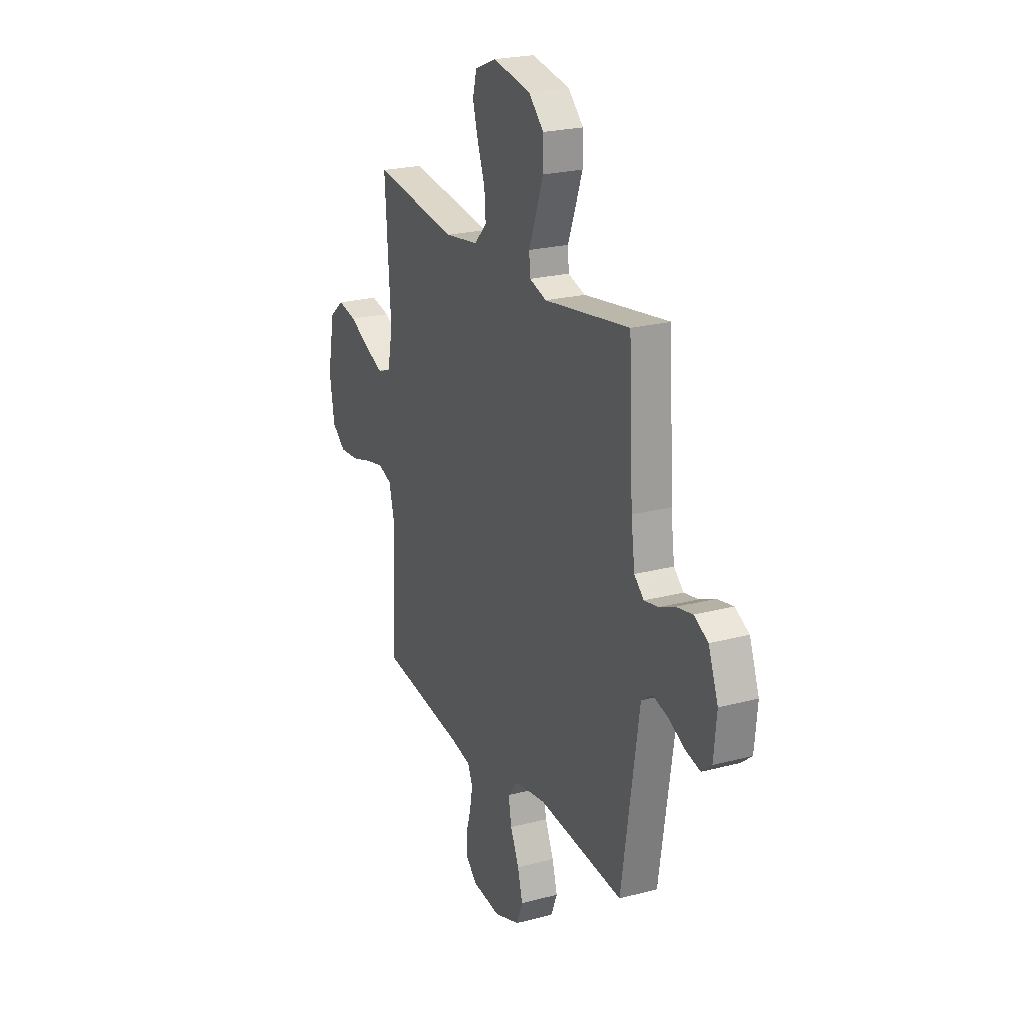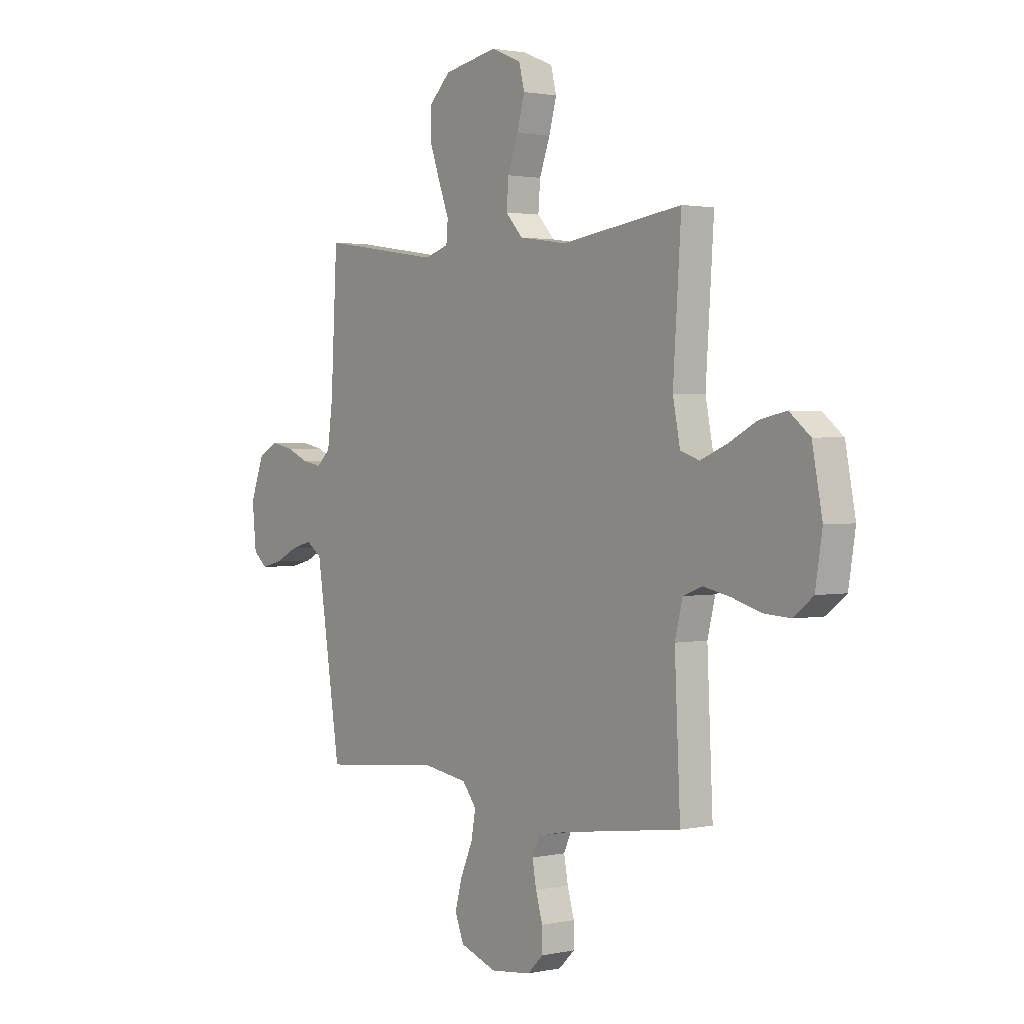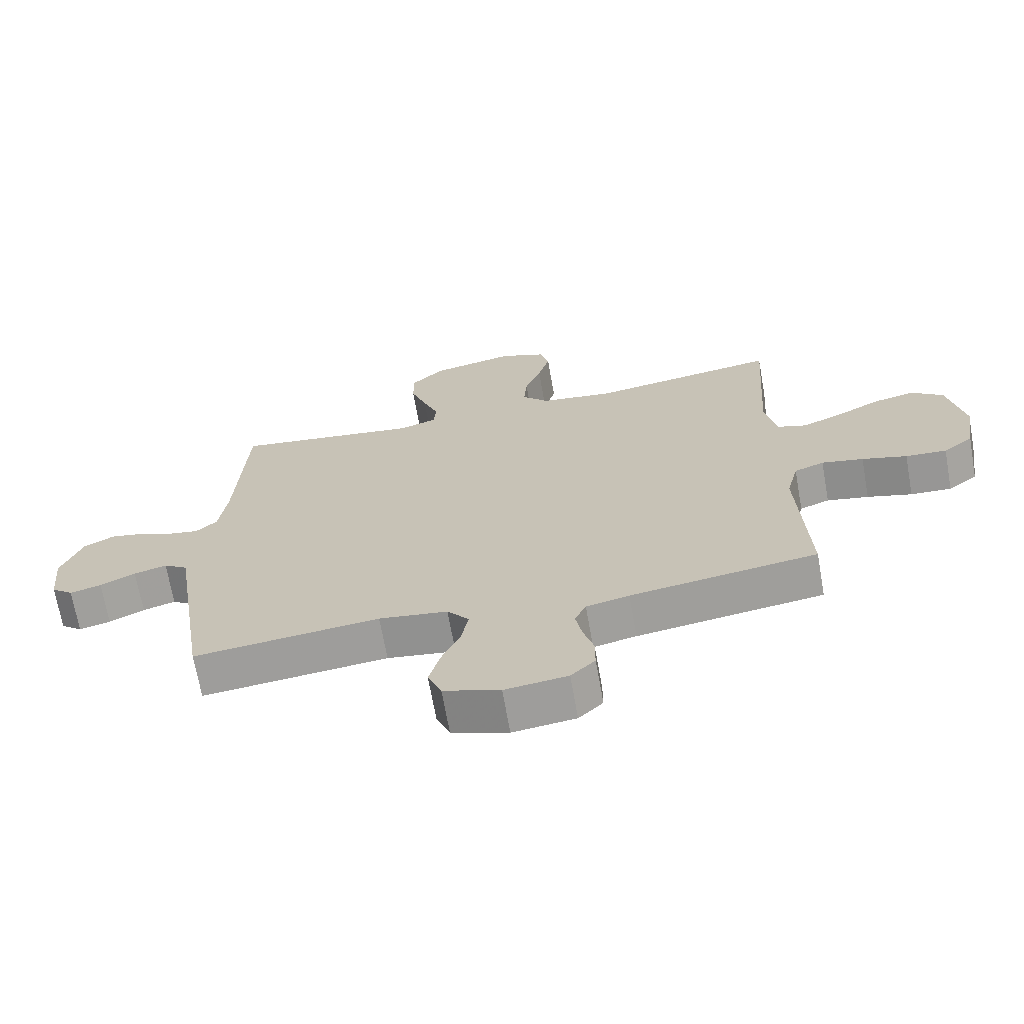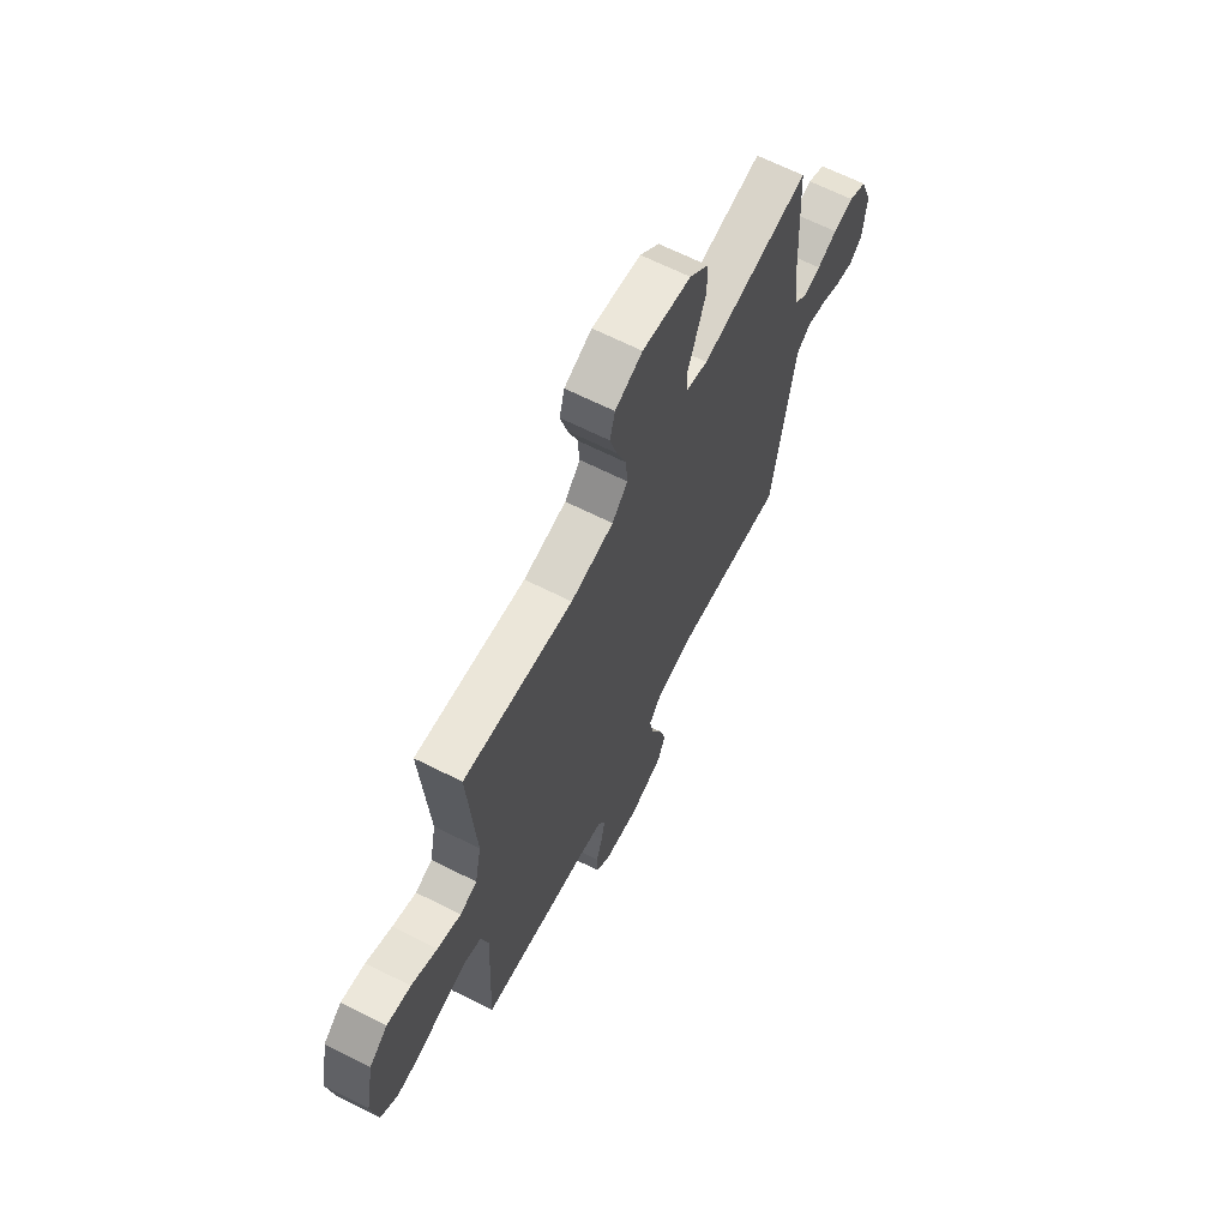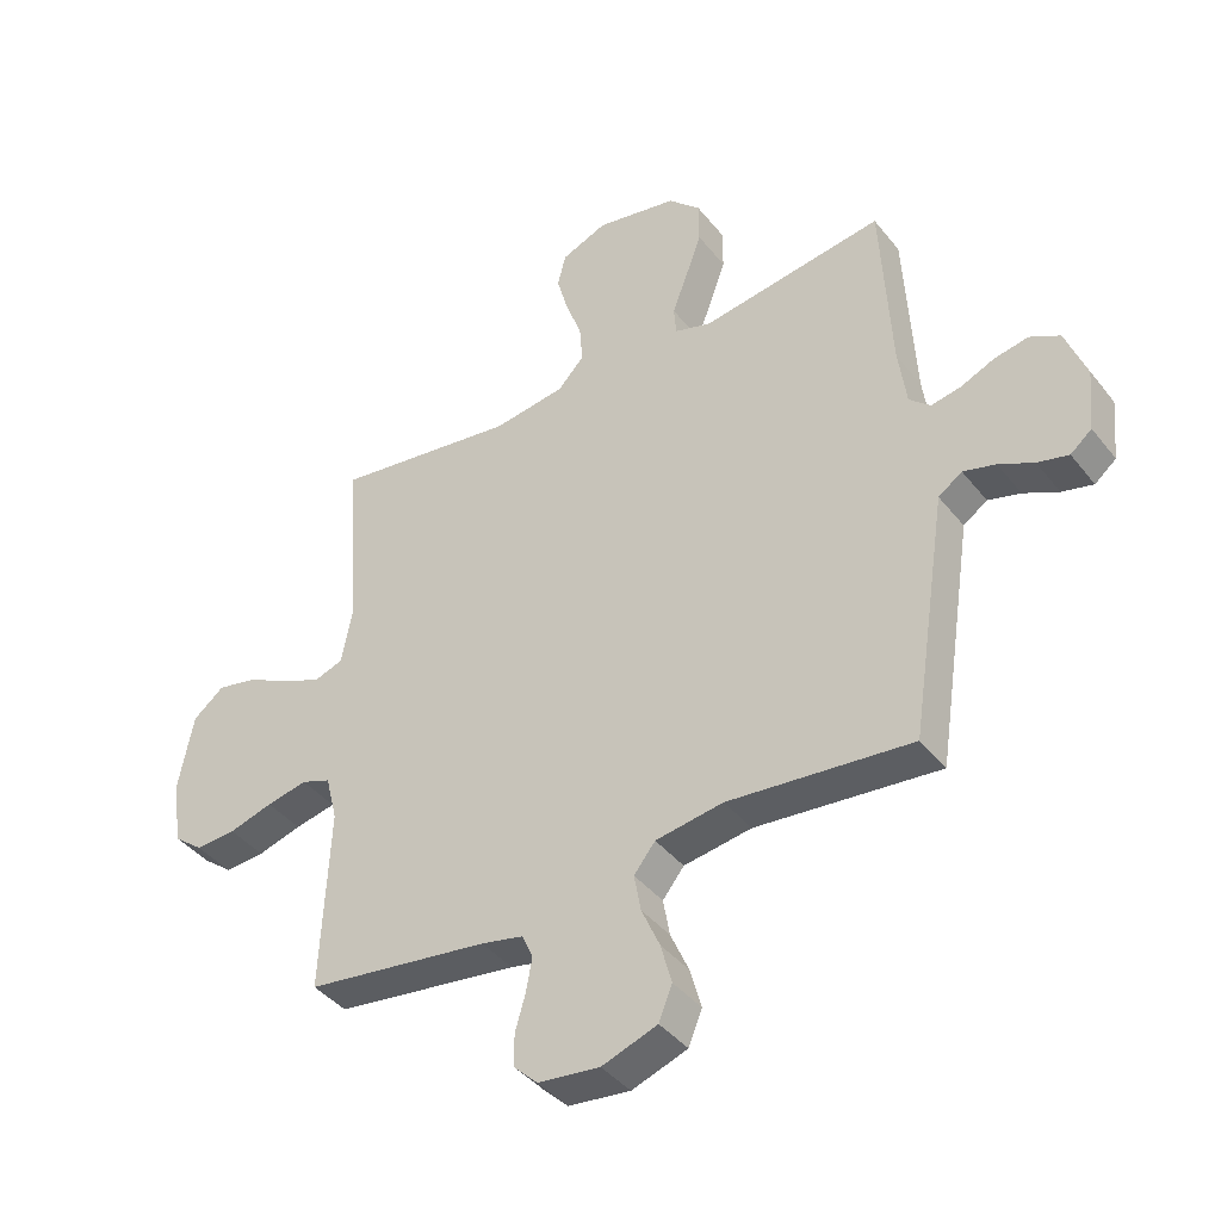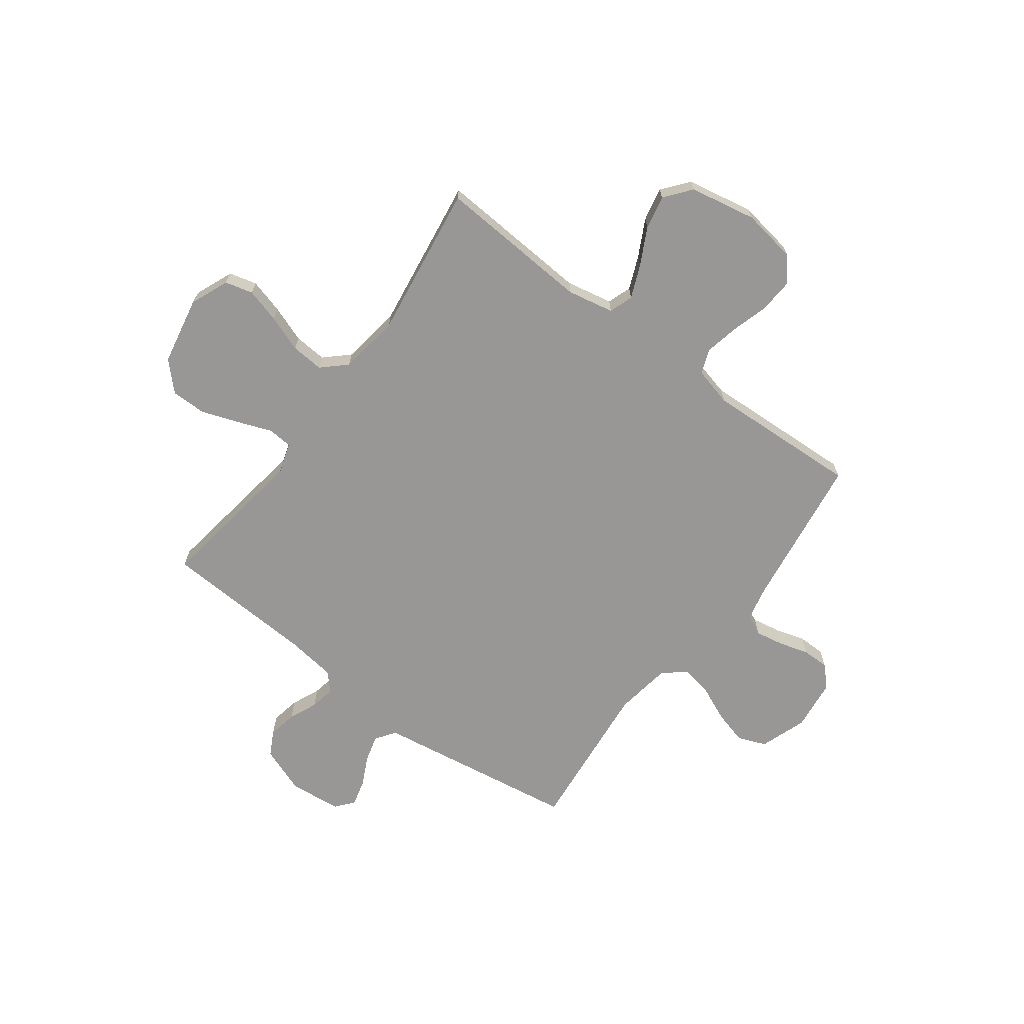
<metadata>
{"format":"obj","ext":"obj","renderer":"f3d","projection":"perspective","resolution":1024,"background":"white","views":[{"elev":22.8,"azim":-114.5,"up":"+Z"},{"elev":1.8,"azim":52.7,"up":"+Z"},{"elev":-69.0,"azim":10.1,"up":"+Z"},{"elev":66.0,"azim":116.8,"up":"+Z"},{"elev":-40.9,"azim":-145.4,"up":"+Z"},{"elev":-68.3,"azim":53.3,"up":"+Y"}]}
</metadata>
<code>
v -0.5 0.07 -0.5
v -0.546 0.07 -0.2
v -0.561 0.07 -0.102
v -0.6 0.07 -0.075
v -0.653 0.07 -0.09
v -0.71 0.07 -0.118
v -0.761 0.07 -0.131
v -0.796 0.07 -0.102
v -0.806 0.07 0
v -0.772 0.07 0.091
v -0.723 0.07 0.117
v -0.667 0.07 0.106
v -0.612 0.07 0.082
v -0.563 0.07 0.073
v -0.529 0.07 0.104
v -0.516 0.07 0.2
v -0.5 0.07 0.5
v -0.2 0.07 0.455
v -0.14 0.07 0.474
v -0.136 0.07 0.522
v -0.161 0.07 0.588
v -0.187 0.07 0.661
v -0.187 0.07 0.73
v -0.134 0.07 0.782
v 0 0.07 0.808
v 0.075 0.07 0.777
v 0.089 0.07 0.723
v 0.07 0.07 0.655
v 0.044 0.07 0.584
v 0.039 0.07 0.52
v 0.082 0.07 0.474
v 0.2 0.07 0.457
v 0.5 0.07 0.5
v 0.48 0.07 0.2
v 0.498 0.07 0.109
v 0.545 0.07 0.093
v 0.61 0.07 0.12
v 0.681 0.07 0.157
v 0.747 0.07 0.171
v 0.798 0.07 0.13
v 0.823 0.07 0
v 0.806 0.07 -0.107
v 0.758 0.07 -0.145
v 0.692 0.07 -0.141
v 0.62 0.07 -0.12
v 0.553 0.07 -0.106
v 0.505 0.07 -0.124
v 0.486 0.07 -0.2
v 0.5 0.07 -0.5
v 0.2 0.07 -0.542
v 0.131 0.07 -0.557
v 0.113 0.07 -0.597
v 0.123 0.07 -0.652
v 0.14 0.07 -0.71
v 0.14 0.07 -0.763
v 0.101 0.07 -0.801
v 0 0.07 -0.813
v -0.091 0.07 -0.781
v -0.113 0.07 -0.726
v -0.095 0.07 -0.66
v -0.065 0.07 -0.592
v -0.054 0.07 -0.531
v -0.089 0.07 -0.487
v -0.2 0.07 -0.47
v -0.5 0 -0.5
v -0.546 0 -0.2
v -0.561 0 -0.102
v -0.6 0 -0.075
v -0.653 0 -0.09
v -0.71 0 -0.118
v -0.761 0 -0.131
v -0.796 0 -0.102
v -0.806 0 0
v -0.772 0 0.091
v -0.723 0 0.117
v -0.667 0 0.106
v -0.612 0 0.082
v -0.563 0 0.073
v -0.529 0 0.104
v -0.516 0 0.2
v -0.5 0 0.5
v -0.2 0 0.455
v -0.14 0 0.474
v -0.136 0 0.522
v -0.161 0 0.588
v -0.187 0 0.661
v -0.187 0 0.73
v -0.134 0 0.782
v 0 0 0.808
v 0.075 0 0.777
v 0.089 0 0.723
v 0.07 0 0.655
v 0.044 0 0.584
v 0.039 0 0.52
v 0.082 0 0.474
v 0.2 0 0.457
v 0.5 0 0.5
v 0.48 0 0.2
v 0.498 0 0.109
v 0.545 0 0.093
v 0.61 0 0.12
v 0.681 0 0.157
v 0.747 0 0.171
v 0.798 0 0.13
v 0.823 0 0
v 0.806 0 -0.107
v 0.758 0 -0.145
v 0.692 0 -0.141
v 0.62 0 -0.12
v 0.553 0 -0.106
v 0.505 0 -0.124
v 0.486 0 -0.2
v 0.5 0 -0.5
v 0.2 0 -0.542
v 0.131 0 -0.557
v 0.113 0 -0.597
v 0.123 0 -0.652
v 0.14 0 -0.71
v 0.14 0 -0.763
v 0.101 0 -0.801
v 0 0 -0.813
v -0.091 0 -0.781
v -0.113 0 -0.726
v -0.095 0 -0.66
v -0.065 0 -0.592
v -0.054 0 -0.531
v -0.089 0 -0.487
v -0.2 0 -0.47
f 58 59 60 61
f 58 61 62
f 57 58 62
f 56 57 62
f 53 54 55 56
f 52 53 56 62
f 51 52 62 63
f 48 49 50
f 47 48 50 51
f 42 43 44 45
f 42 45 46
f 41 42 46
f 40 41 46 47
f 37 38 39 40
f 36 37 40 47
f 32 33 34
f 31 32 34 35
f 26 27 28 29
f 24 25 26 29
f 24 29 30
f 23 24 30
f 20 21 22 23
f 20 23 30 31
f 16 17 18
f 15 16 18 19
f 10 11 12 13
f 10 13 14
f 9 10 14
f 8 9 14
f 5 6 7 8
f 4 5 8 14
f 3 4 14 15
f 64 1 2 3
f 63 64 3 15
f 51 63 15 19
f 35 36 47 51
f 31 35 51
f 19 20 31 51
f 125 124 123 122
f 126 125 122
f 126 122 121
f 126 121 120
f 120 119 118 117
f 126 120 117 116
f 127 126 116 115
f 114 113 112
f 115 114 112 111
f 109 108 107 106
f 110 109 106
f 110 106 105
f 111 110 105 104
f 104 103 102 101
f 111 104 101 100
f 98 97 96
f 99 98 96 95
f 93 92 91 90
f 93 90 89 88
f 94 93 88
f 94 88 87
f 87 86 85 84
f 95 94 87 84
f 82 81 80
f 83 82 80 79
f 77 76 75 74
f 78 77 74
f 78 74 73
f 78 73 72
f 72 71 70 69
f 78 72 69 68
f 79 78 68 67
f 67 66 65 128
f 79 67 128 127
f 83 79 127 115
f 115 111 100 99
f 115 99 95
f 115 95 84 83
f 1 65 66 2
f 2 66 67 3
f 3 67 68 4
f 4 68 69 5
f 5 69 70 6
f 6 70 71 7
f 7 71 72 8
f 8 72 73 9
f 9 73 74 10
f 10 74 75 11
f 11 75 76 12
f 12 76 77 13
f 13 77 78 14
f 14 78 79 15
f 15 79 80 16
f 16 80 81 17
f 17 81 82 18
f 18 82 83 19
f 19 83 84 20
f 20 84 85 21
f 21 85 86 22
f 22 86 87 23
f 23 87 88 24
f 24 88 89 25
f 25 89 90 26
f 26 90 91 27
f 27 91 92 28
f 28 92 93 29
f 29 93 94 30
f 30 94 95 31
f 31 95 96 32
f 32 96 97 33
f 33 97 98 34
f 34 98 99 35
f 35 99 100 36
f 36 100 101 37
f 37 101 102 38
f 38 102 103 39
f 39 103 104 40
f 40 104 105 41
f 41 105 106 42
f 42 106 107 43
f 43 107 108 44
f 44 108 109 45
f 45 109 110 46
f 46 110 111 47
f 47 111 112 48
f 48 112 113 49
f 49 113 114 50
f 50 114 115 51
f 51 115 116 52
f 52 116 117 53
f 53 117 118 54
f 54 118 119 55
f 55 119 120 56
f 56 120 121 57
f 57 121 122 58
f 58 122 123 59
f 59 123 124 60
f 60 124 125 61
f 61 125 126 62
f 62 126 127 63
f 63 127 128 64
f 64 128 65 1

</code>
